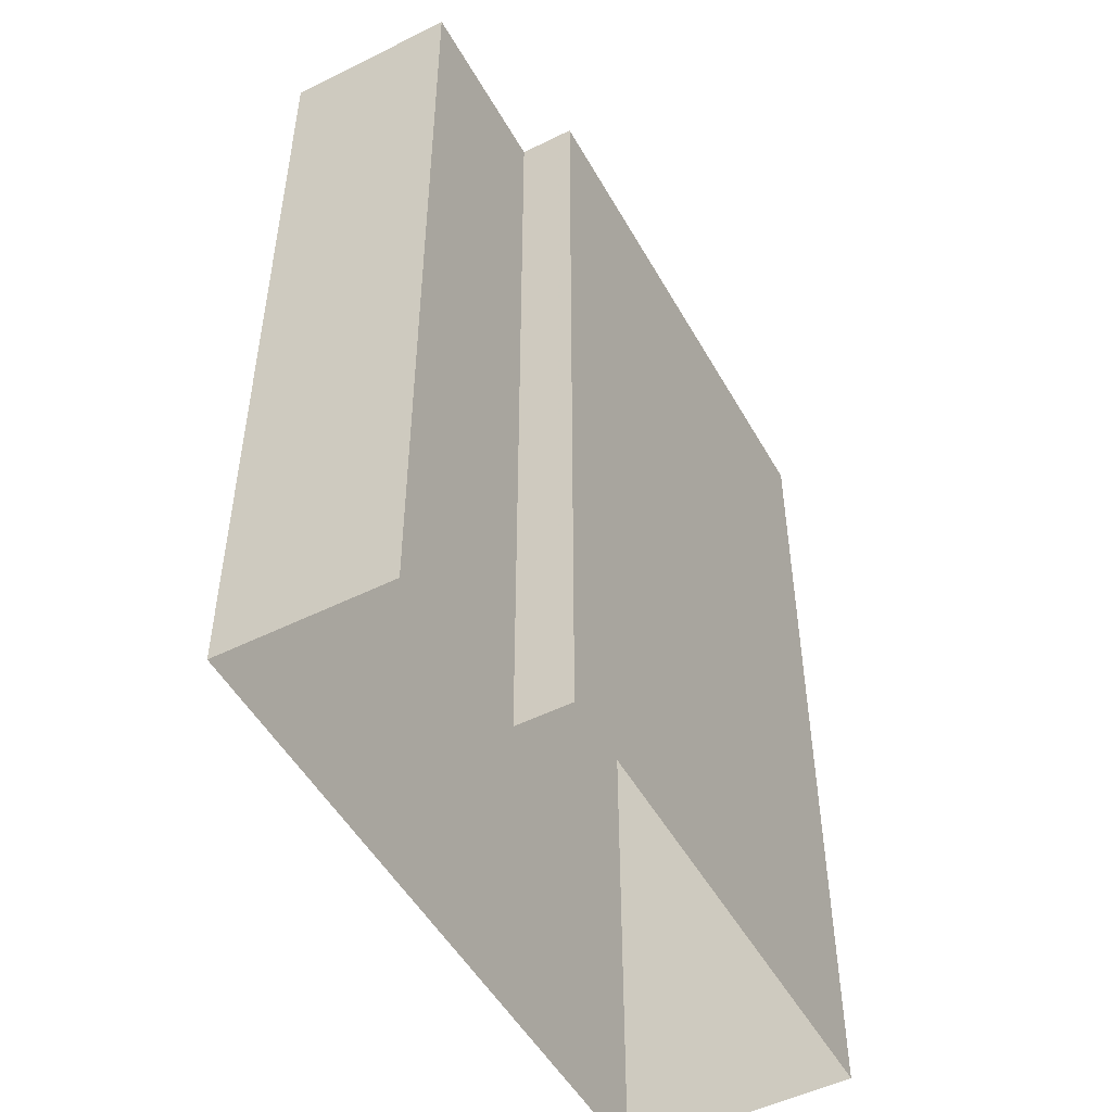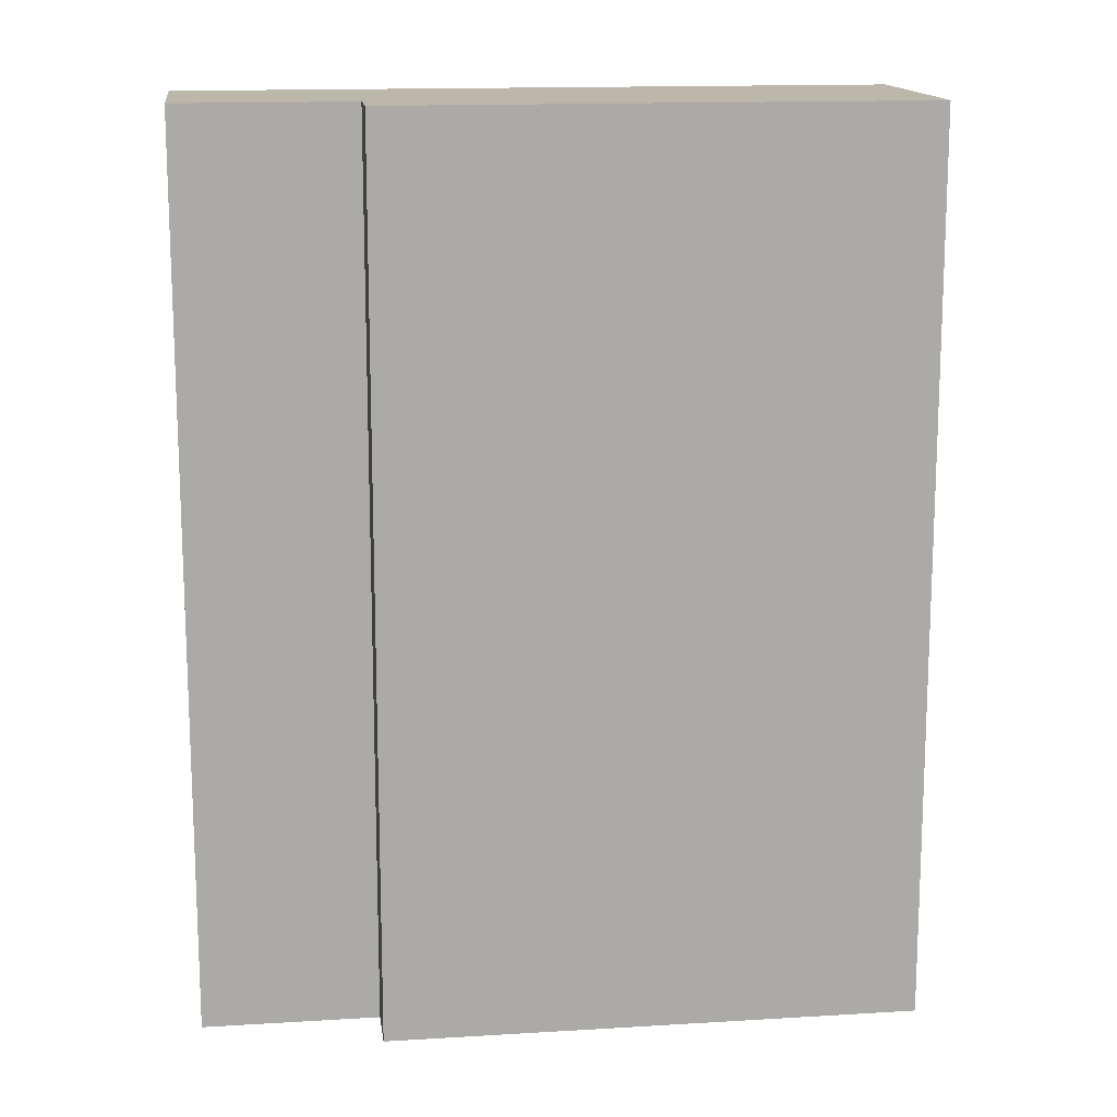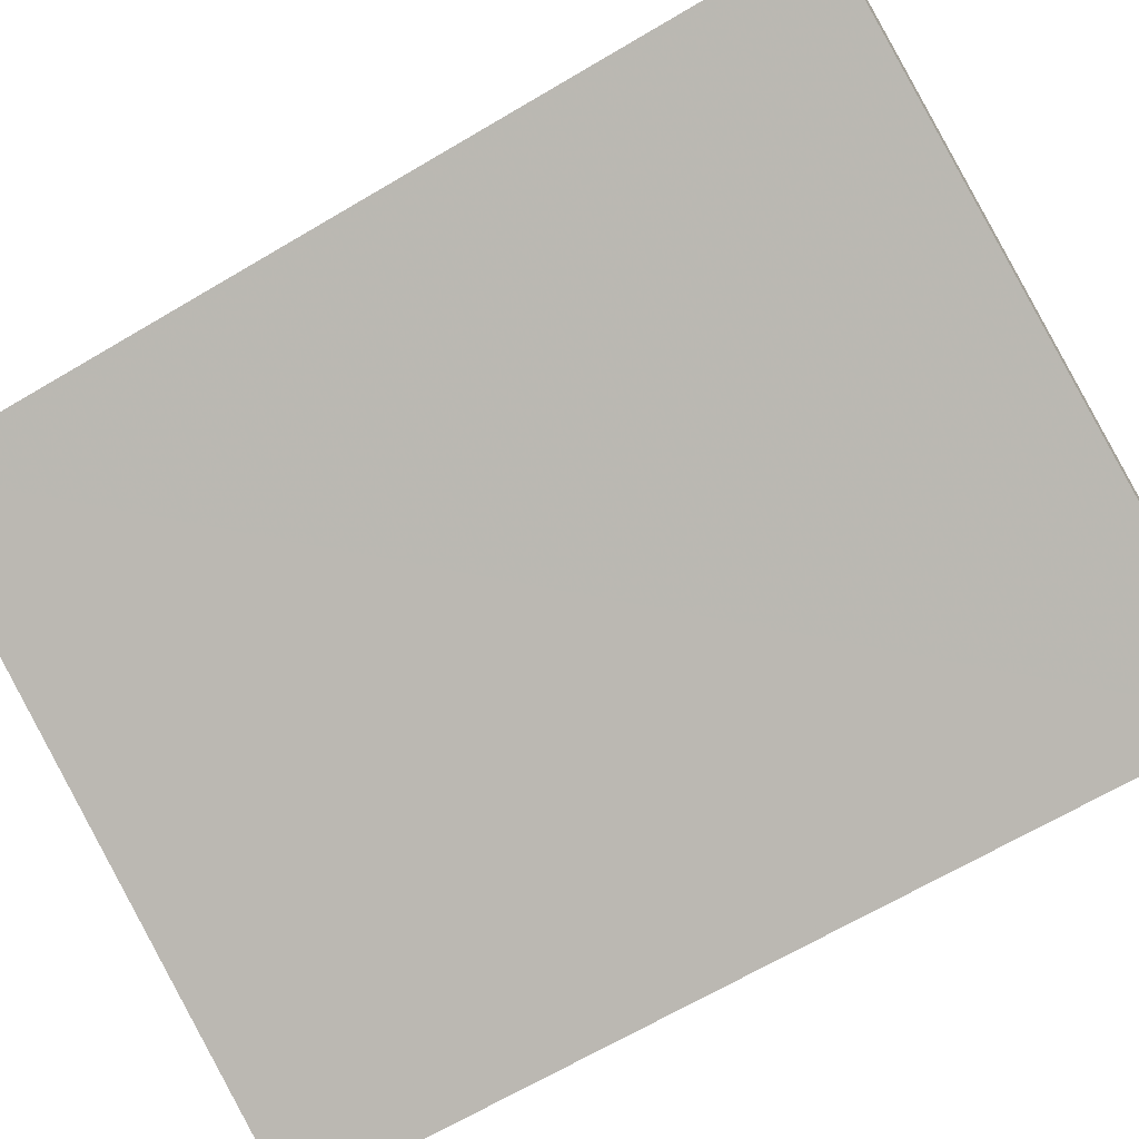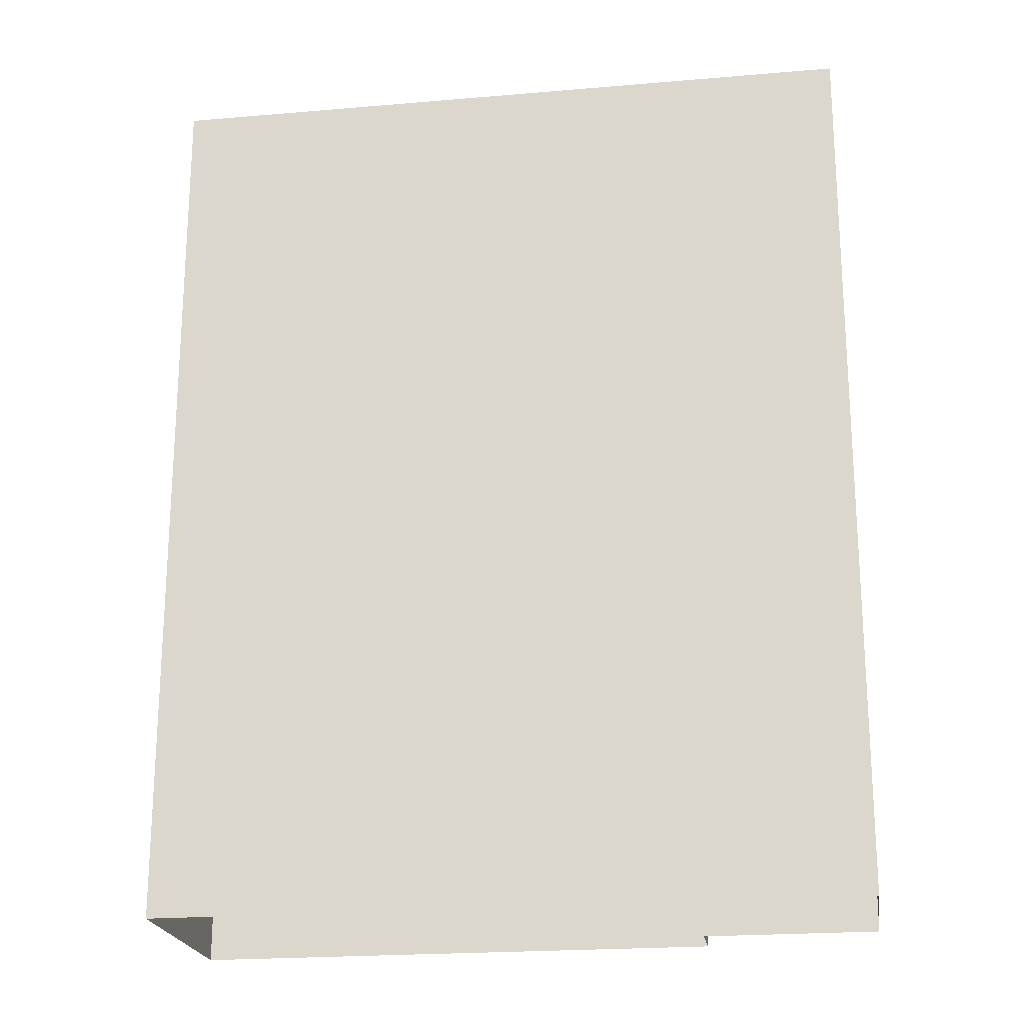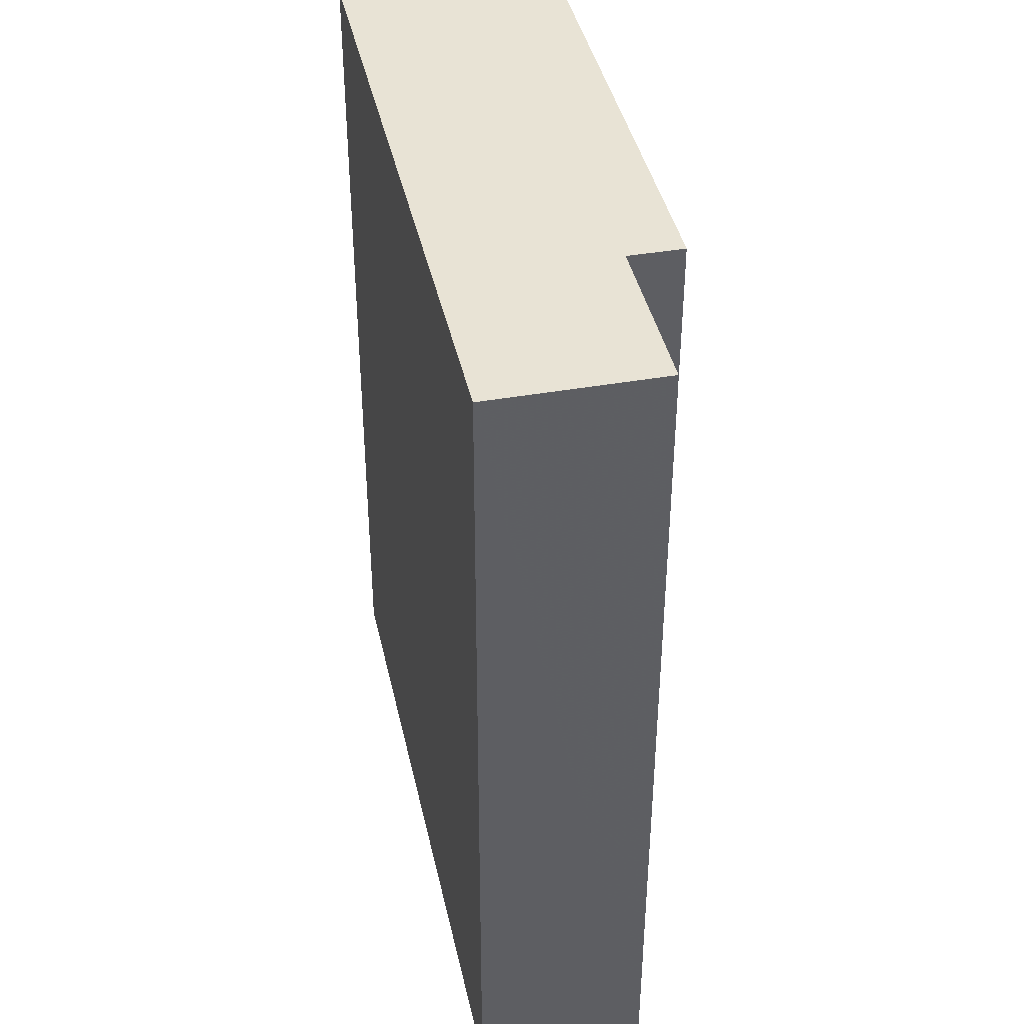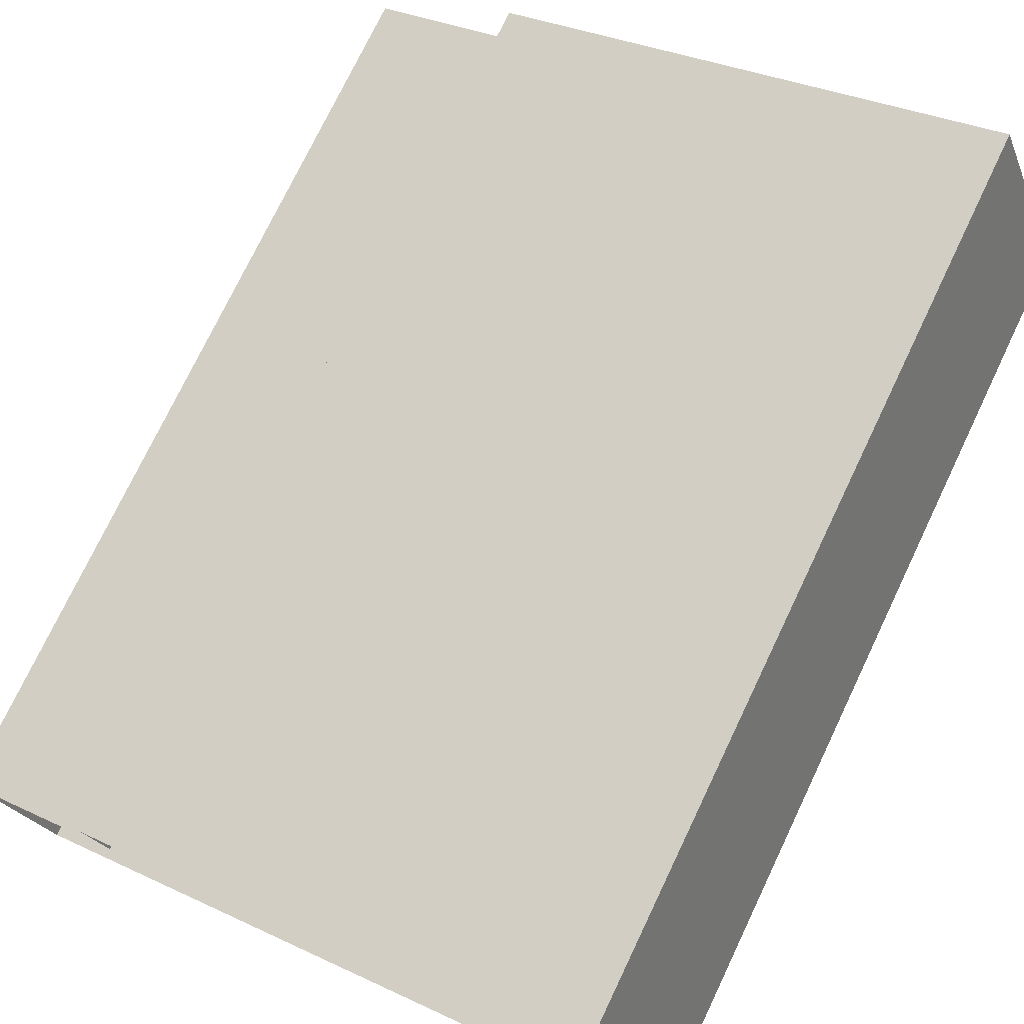
<metadata>
{"format":"obj","ext":"obj","renderer":"f3d","projection":"perspective","resolution":1024,"background":"white","views":[{"elev":-50.5,"azim":97.0,"up":"+Z"},{"elev":14.5,"azim":150.9,"up":"+Z"},{"elev":-67.6,"azim":-59.4,"up":"+Y"},{"elev":-21.4,"azim":-12.8,"up":"+Z"},{"elev":41.1,"azim":56.3,"up":"+Z"},{"elev":75.2,"azim":-154.4,"up":"+Y"}]}
</metadata>
<code>
v -7166 -3.735e+04 16.11
v -7165 -3.735e+04 2.924
v -7166 -3.735e+04 2.924
v -7165 -3.735e+04 16.11
v -7157 -3.735e+04 16.11
v -7157 -3.735e+04 2.921
v -7158 -3.735e+04 16.11
v -7158 -3.735e+04 2.921
v -7155 -3.735e+04 16.11
v -7155 -3.735e+04 2.92
v -7156 -3.736e+04 16.11
v -7156 -3.736e+04 2.92
f 8 3 2
f 2 6 8
f 12 3 8
f 10 12 8
f 1 2 3
f 1 4 2
f 5 6 2
f 4 5 2
f 7 8 6
f 5 7 6
f 9 10 8
f 7 9 8
f 11 12 10
f 9 11 10
f 11 3 12
f 11 1 3
f 7 1 11
f 11 9 7
f 4 1 7
f 5 4 7

</code>
